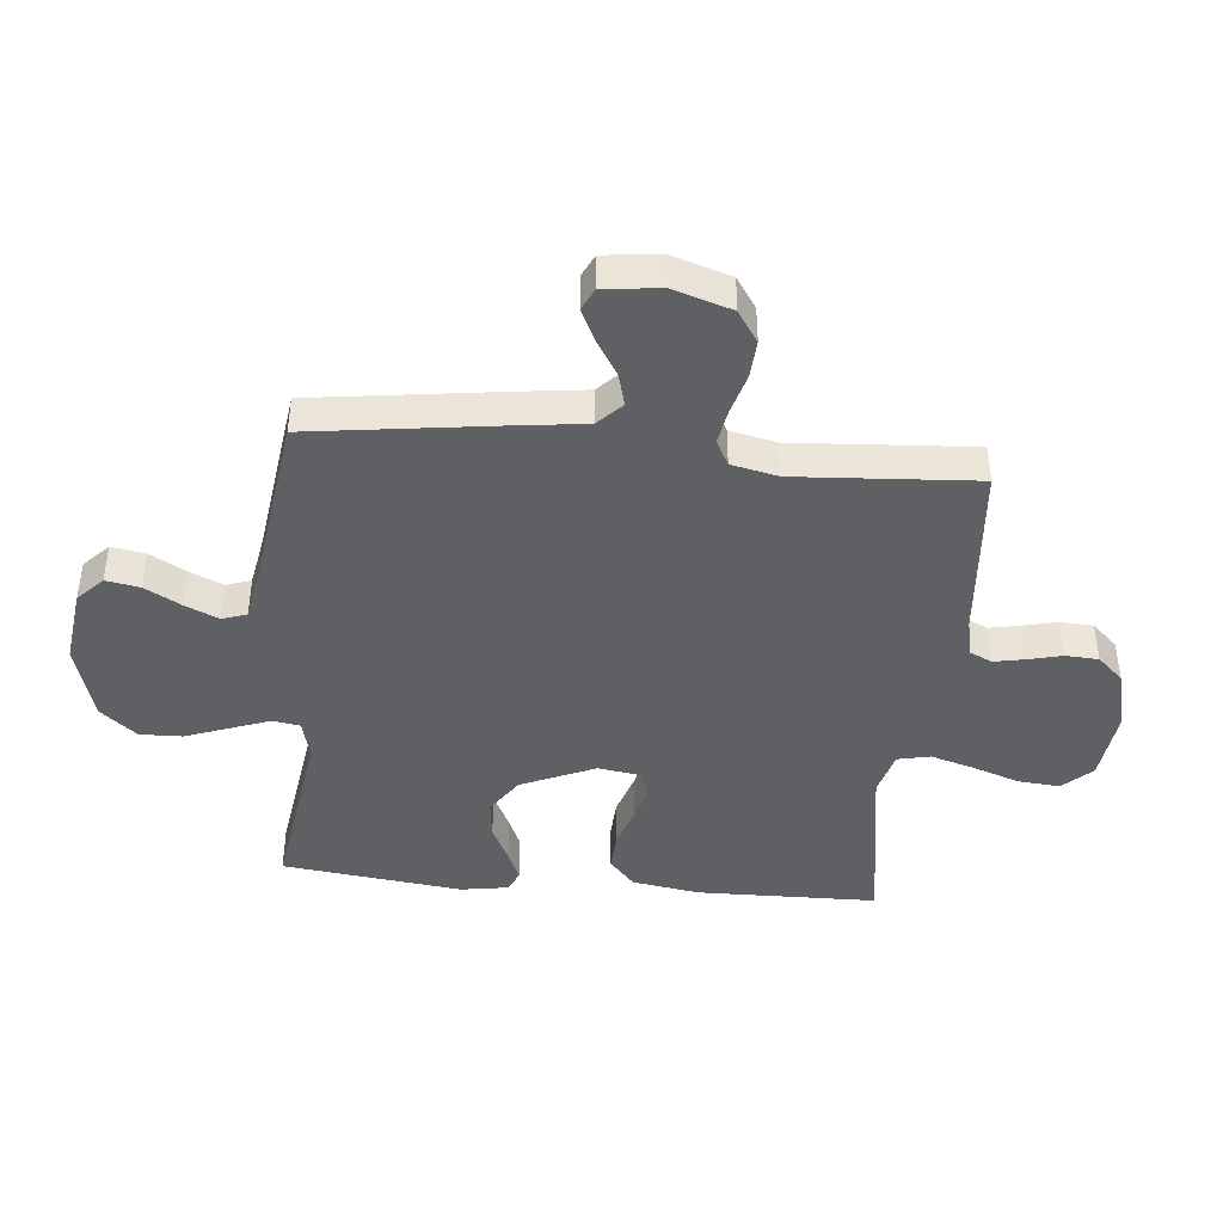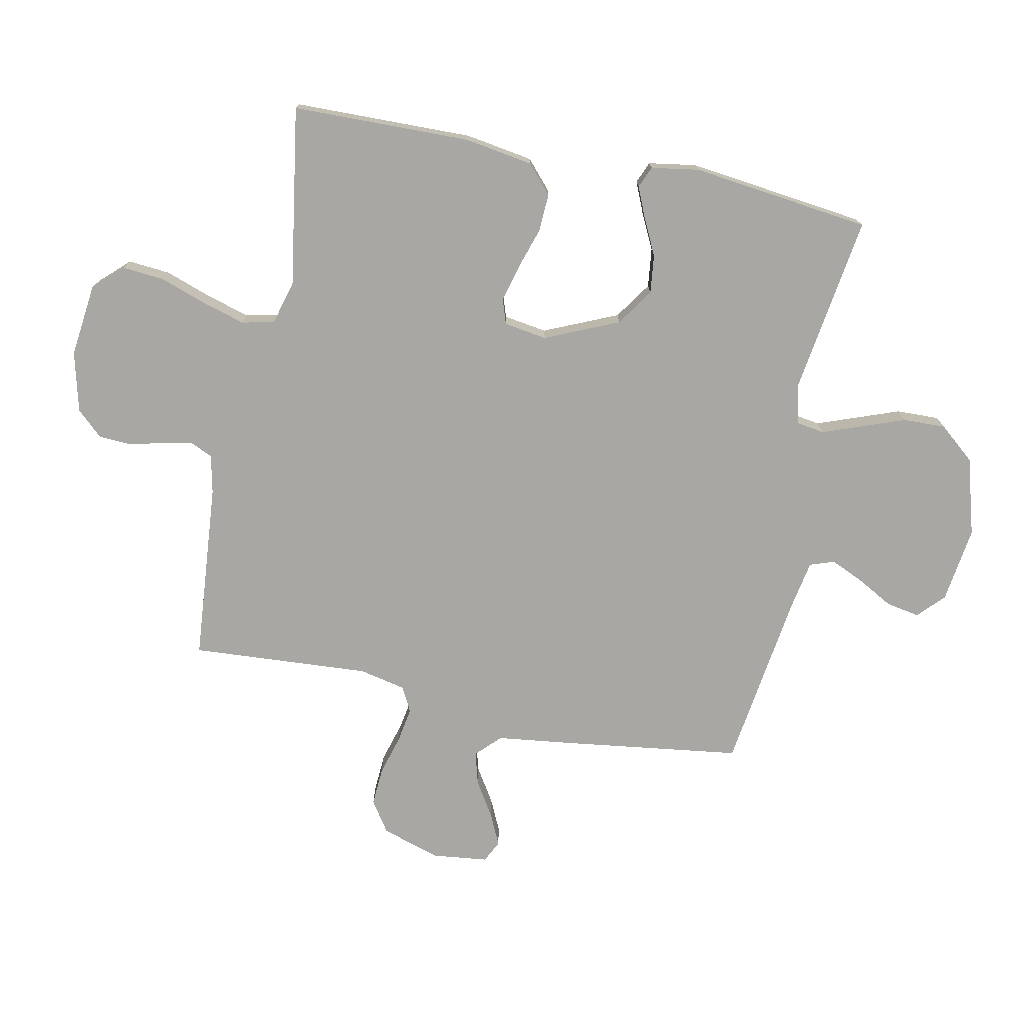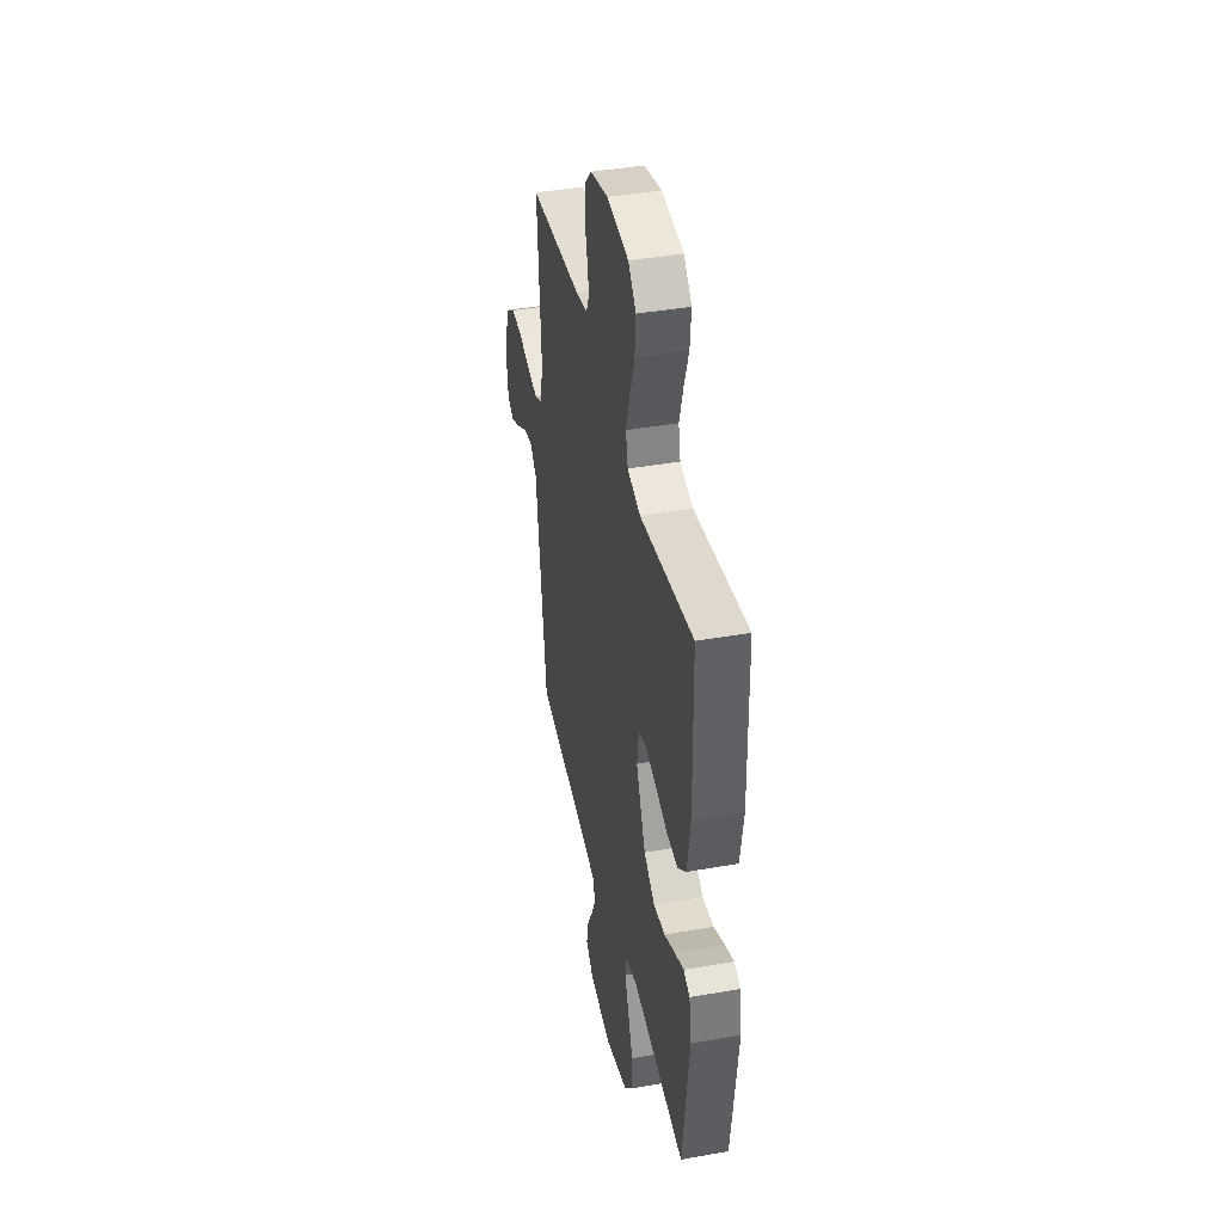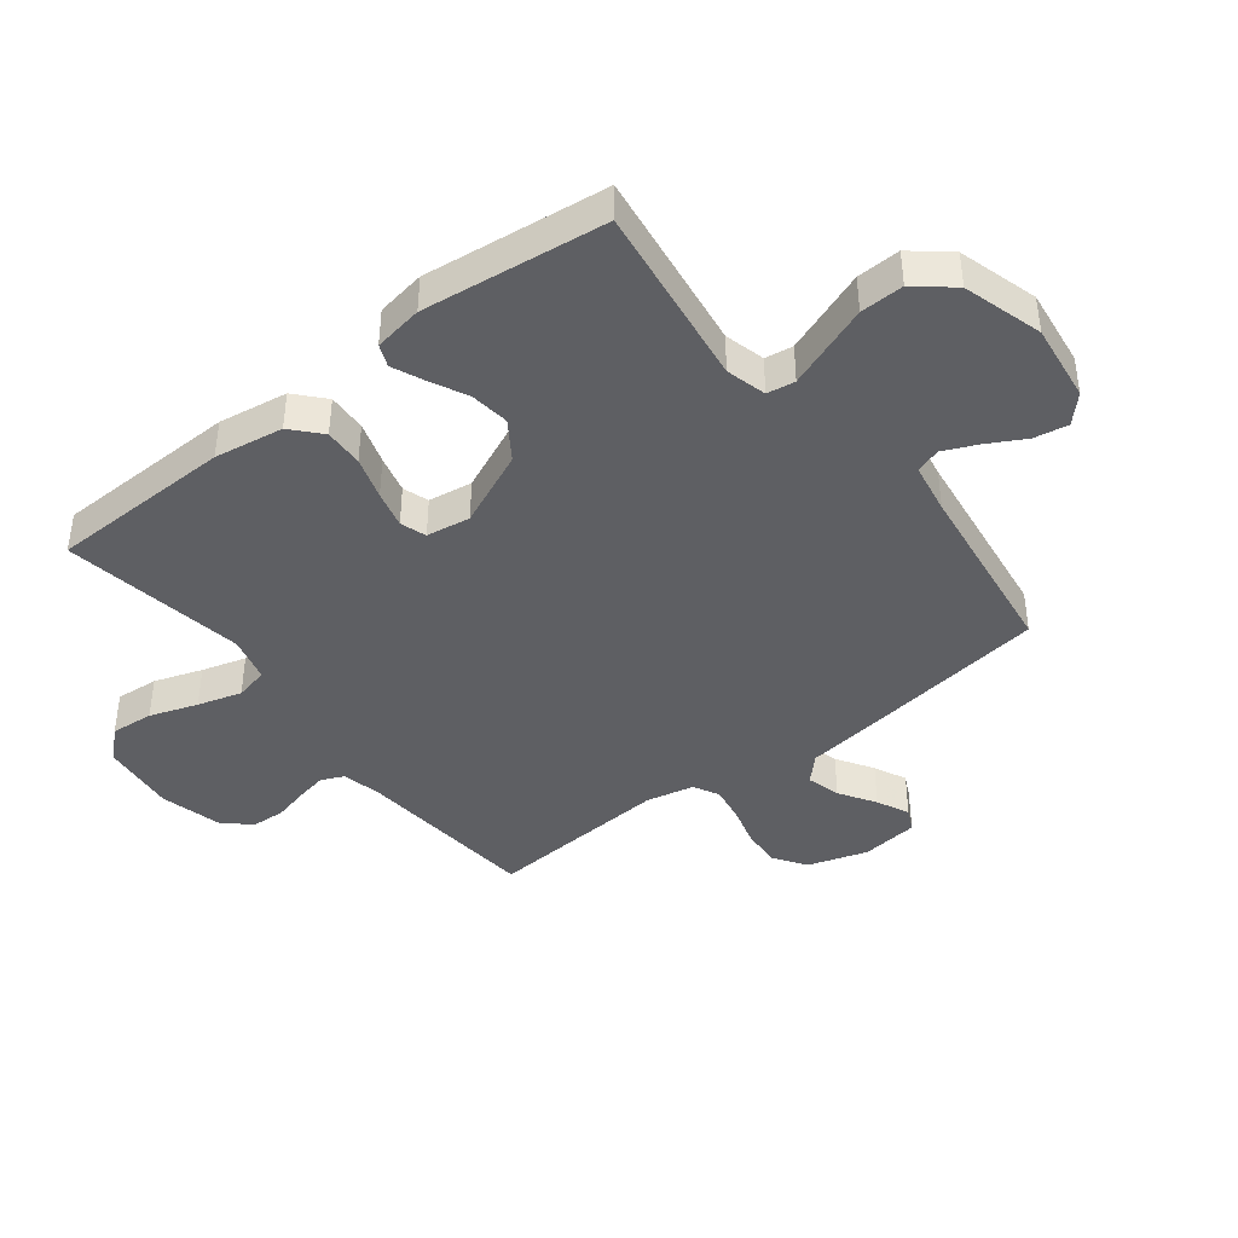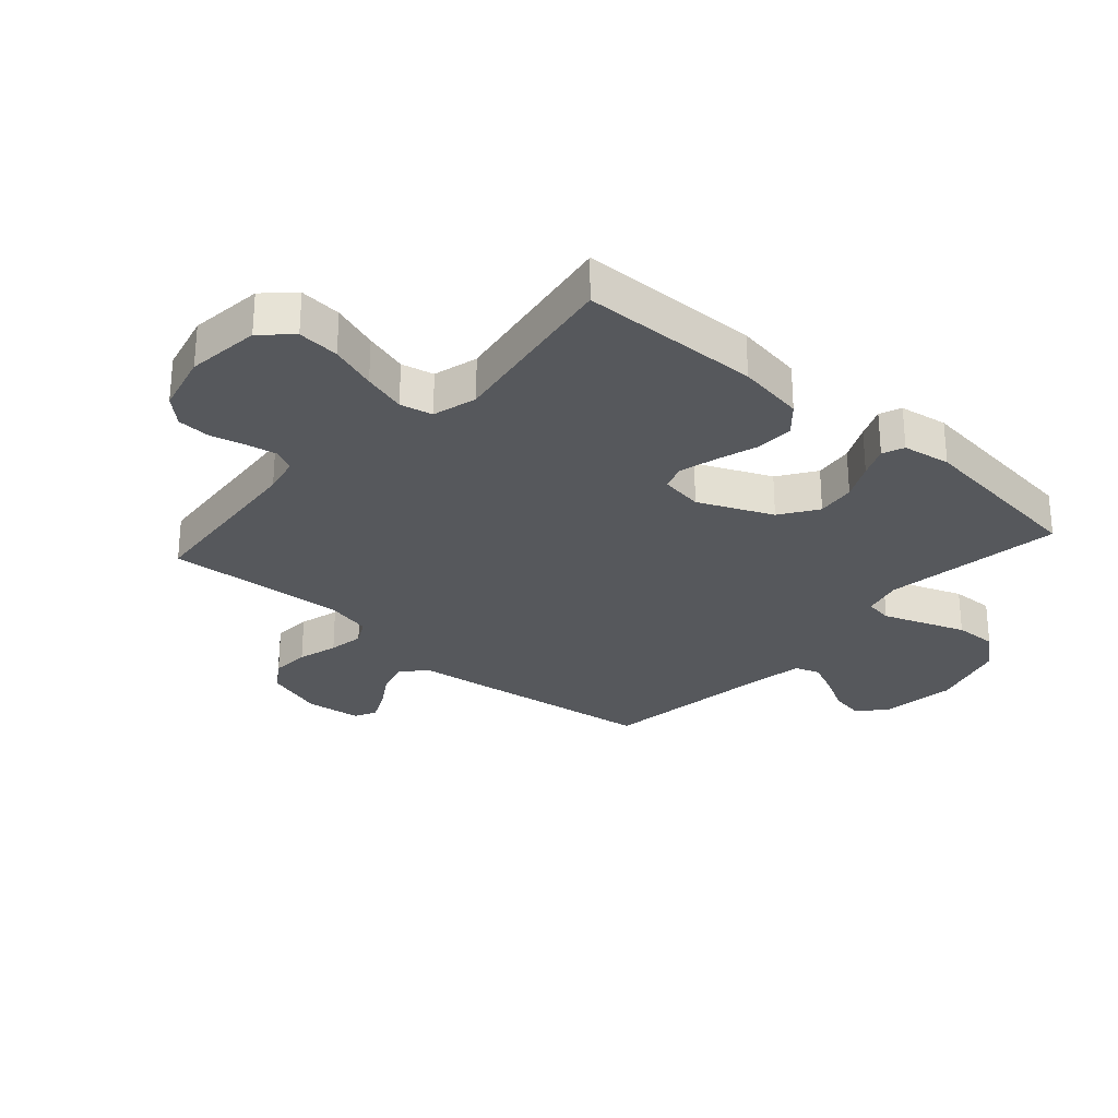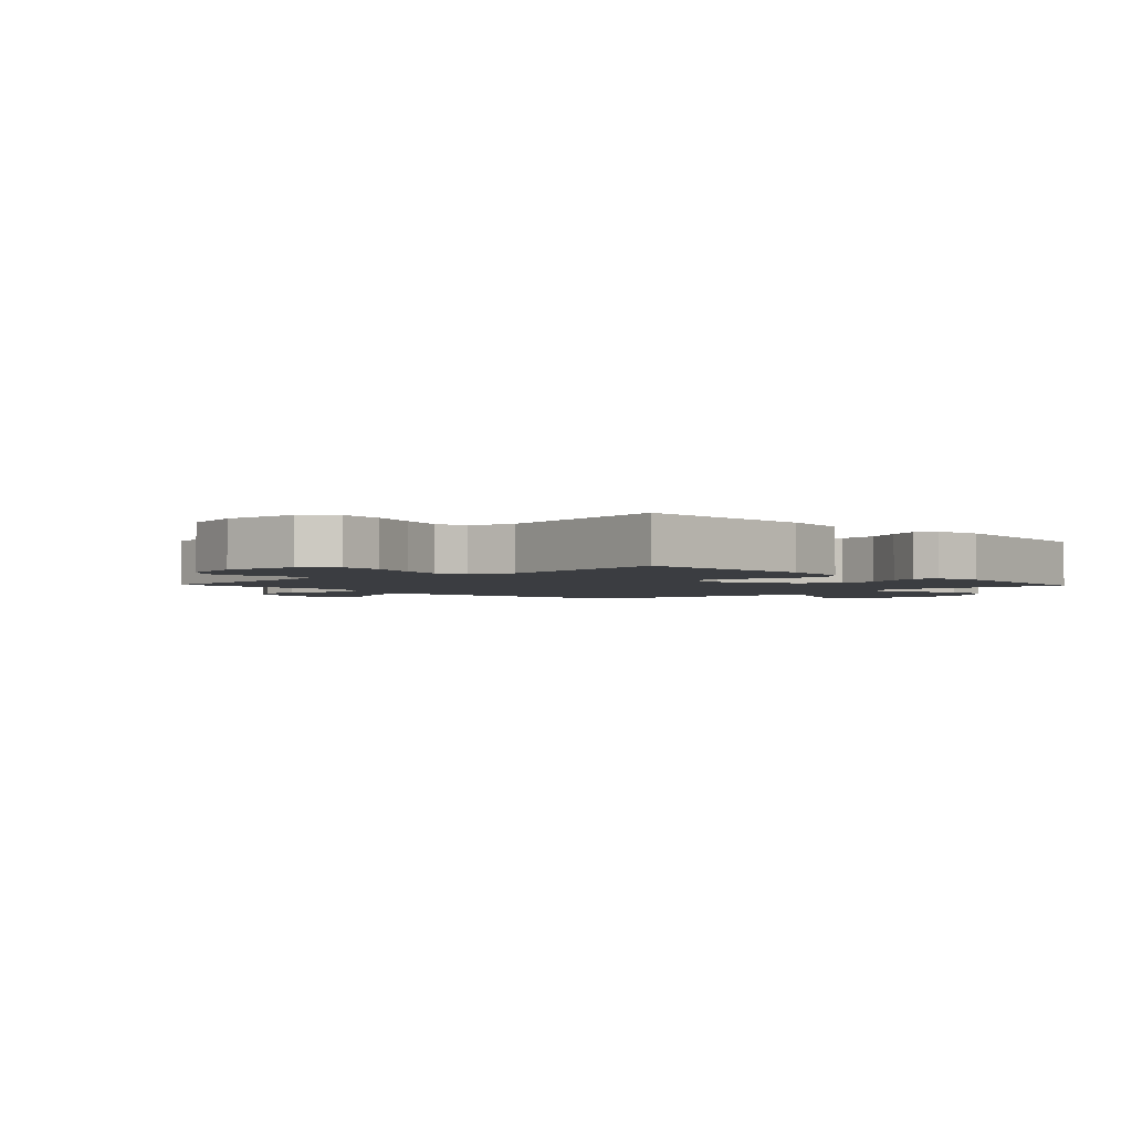
<metadata>
{"format":"obj","ext":"obj","renderer":"f3d","projection":"perspective","resolution":1024,"background":"white","views":[{"elev":-42.8,"azim":-95.5,"up":"+Y"},{"elev":-74.8,"azim":78.4,"up":"+Y"},{"elev":41.4,"azim":77.9,"up":"+Z"},{"elev":-41.5,"azim":128.0,"up":"+Y"},{"elev":-28.1,"azim":48.4,"up":"+Y"},{"elev":-2.5,"azim":43.5,"up":"+Y"}]}
</metadata>
<code>
v -0.5 0.07 0.5
v -0.2 0.07 0.526
v -0.136 0.07 0.54
v -0.119 0.07 0.577
v -0.129 0.07 0.628
v -0.143 0.07 0.685
v -0.14 0.07 0.74
v -0.1 0.07 0.783
v 0 0.07 0.808
v 0.123 0.07 0.794
v 0.168 0.07 0.746
v 0.162 0.07 0.676
v 0.135 0.07 0.598
v 0.114 0.07 0.526
v 0.126 0.07 0.472
v 0.2 0.07 0.452
v 0.5 0.07 0.5
v 0.506 0.07 0.2
v 0.488 0.07 0.087
v 0.441 0.07 0.045
v 0.377 0.07 0.048
v 0.308 0.07 0.07
v 0.247 0.07 0.086
v 0.205 0.07 0.072
v 0.194 0.07 0
v 0.248 0.07 -0.123
v 0.31 0.07 -0.165
v 0.375 0.07 -0.157
v 0.436 0.07 -0.127
v 0.487 0.07 -0.105
v 0.523 0.07 -0.12
v 0.536 0.07 -0.2
v 0.5 0.07 -0.5
v 0.2 0.07 -0.457
v 0.134 0.07 -0.474
v 0.127 0.07 -0.52
v 0.151 0.07 -0.585
v 0.178 0.07 -0.658
v 0.18 0.07 -0.729
v 0.13 0.07 -0.789
v 0 0.07 -0.827
v -0.128 0.07 -0.81
v -0.171 0.07 -0.769
v -0.161 0.07 -0.713
v -0.128 0.07 -0.653
v -0.103 0.07 -0.597
v -0.117 0.07 -0.556
v -0.2 0.07 -0.541
v -0.5 0.07 -0.5
v -0.541 0.07 -0.2
v -0.557 0.07 -0.074
v -0.597 0.07 -0.035
v -0.652 0.07 -0.05
v -0.711 0.07 -0.087
v -0.764 0.07 -0.112
v -0.801 0.07 -0.094
v -0.812 0.07 0
v -0.781 0.07 0.098
v -0.729 0.07 0.133
v -0.665 0.07 0.129
v -0.598 0.07 0.11
v -0.539 0.07 0.1
v -0.497 0.07 0.122
v -0.48 0.07 0.2
v -0.5 0 0.5
v -0.2 0 0.526
v -0.136 0 0.54
v -0.119 0 0.577
v -0.129 0 0.628
v -0.143 0 0.685
v -0.14 0 0.74
v -0.1 0 0.783
v 0 0 0.808
v 0.123 0 0.794
v 0.168 0 0.746
v 0.162 0 0.676
v 0.135 0 0.598
v 0.114 0 0.526
v 0.126 0 0.472
v 0.2 0 0.452
v 0.5 0 0.5
v 0.506 0 0.2
v 0.488 0 0.087
v 0.441 0 0.045
v 0.377 0 0.048
v 0.308 0 0.07
v 0.247 0 0.086
v 0.205 0 0.072
v 0.194 0 0
v 0.248 0 -0.123
v 0.31 0 -0.165
v 0.375 0 -0.157
v 0.436 0 -0.127
v 0.487 0 -0.105
v 0.523 0 -0.12
v 0.536 0 -0.2
v 0.5 0 -0.5
v 0.2 0 -0.457
v 0.134 0 -0.474
v 0.127 0 -0.52
v 0.151 0 -0.585
v 0.178 0 -0.658
v 0.18 0 -0.729
v 0.13 0 -0.789
v 0 0 -0.827
v -0.128 0 -0.81
v -0.171 0 -0.769
v -0.161 0 -0.713
v -0.128 0 -0.653
v -0.103 0 -0.597
v -0.117 0 -0.556
v -0.2 0 -0.541
v -0.5 0 -0.5
v -0.541 0 -0.2
v -0.557 0 -0.074
v -0.597 0 -0.035
v -0.652 0 -0.05
v -0.711 0 -0.087
v -0.764 0 -0.112
v -0.801 0 -0.094
v -0.812 0 0
v -0.781 0 0.098
v -0.729 0 0.133
v -0.665 0 0.129
v -0.598 0 0.11
v -0.539 0 0.1
v -0.497 0 0.122
v -0.48 0 0.2
f 58 59 60 61
f 58 61 62
f 57 58 62
f 56 57 62
f 53 54 55 56
f 53 56 62 63
f 48 49 50 51
f 47 48 51
f 42 43 44 45
f 42 45 46
f 41 42 46
f 40 41 46 47
f 37 38 39 40
f 36 37 40 47
f 31 32 33 34
f 31 34 35
f 28 29 30 31
f 28 31 35
f 27 28 35
f 26 27 35
f 25 26 35
f 19 20 21 22
f 19 22 23
f 16 17 18 19
f 15 16 19 23
f 10 11 12 13
f 10 13 14
f 9 10 14
f 8 9 14 15
f 5 6 7 8
f 4 5 8 15
f 64 1 2
f 63 64 2 3
f 52 53 63
f 51 52 63 3
f 25 35 36 47
f 24 25 47 51
f 23 24 51 3
f 3 4 15 23
f 125 124 123 122
f 126 125 122
f 126 122 121
f 126 121 120
f 120 119 118 117
f 127 126 120 117
f 115 114 113 112
f 115 112 111
f 109 108 107 106
f 110 109 106
f 110 106 105
f 111 110 105 104
f 104 103 102 101
f 111 104 101 100
f 98 97 96 95
f 99 98 95
f 95 94 93 92
f 99 95 92
f 99 92 91
f 99 91 90
f 99 90 89
f 86 85 84 83
f 87 86 83
f 83 82 81 80
f 87 83 80 79
f 77 76 75 74
f 78 77 74
f 78 74 73
f 79 78 73 72
f 72 71 70 69
f 79 72 69 68
f 66 65 128
f 67 66 128 127
f 127 117 116
f 67 127 116 115
f 111 100 99 89
f 115 111 89 88
f 67 115 88 87
f 87 79 68 67
f 1 65 66 2
f 2 66 67 3
f 3 67 68 4
f 4 68 69 5
f 5 69 70 6
f 6 70 71 7
f 7 71 72 8
f 8 72 73 9
f 9 73 74 10
f 10 74 75 11
f 11 75 76 12
f 12 76 77 13
f 13 77 78 14
f 14 78 79 15
f 15 79 80 16
f 16 80 81 17
f 17 81 82 18
f 18 82 83 19
f 19 83 84 20
f 20 84 85 21
f 21 85 86 22
f 22 86 87 23
f 23 87 88 24
f 24 88 89 25
f 25 89 90 26
f 26 90 91 27
f 27 91 92 28
f 28 92 93 29
f 29 93 94 30
f 30 94 95 31
f 31 95 96 32
f 32 96 97 33
f 33 97 98 34
f 34 98 99 35
f 35 99 100 36
f 36 100 101 37
f 37 101 102 38
f 38 102 103 39
f 39 103 104 40
f 40 104 105 41
f 41 105 106 42
f 42 106 107 43
f 43 107 108 44
f 44 108 109 45
f 45 109 110 46
f 46 110 111 47
f 47 111 112 48
f 48 112 113 49
f 49 113 114 50
f 50 114 115 51
f 51 115 116 52
f 52 116 117 53
f 53 117 118 54
f 54 118 119 55
f 55 119 120 56
f 56 120 121 57
f 57 121 122 58
f 58 122 123 59
f 59 123 124 60
f 60 124 125 61
f 61 125 126 62
f 62 126 127 63
f 63 127 128 64
f 64 128 65 1

</code>
